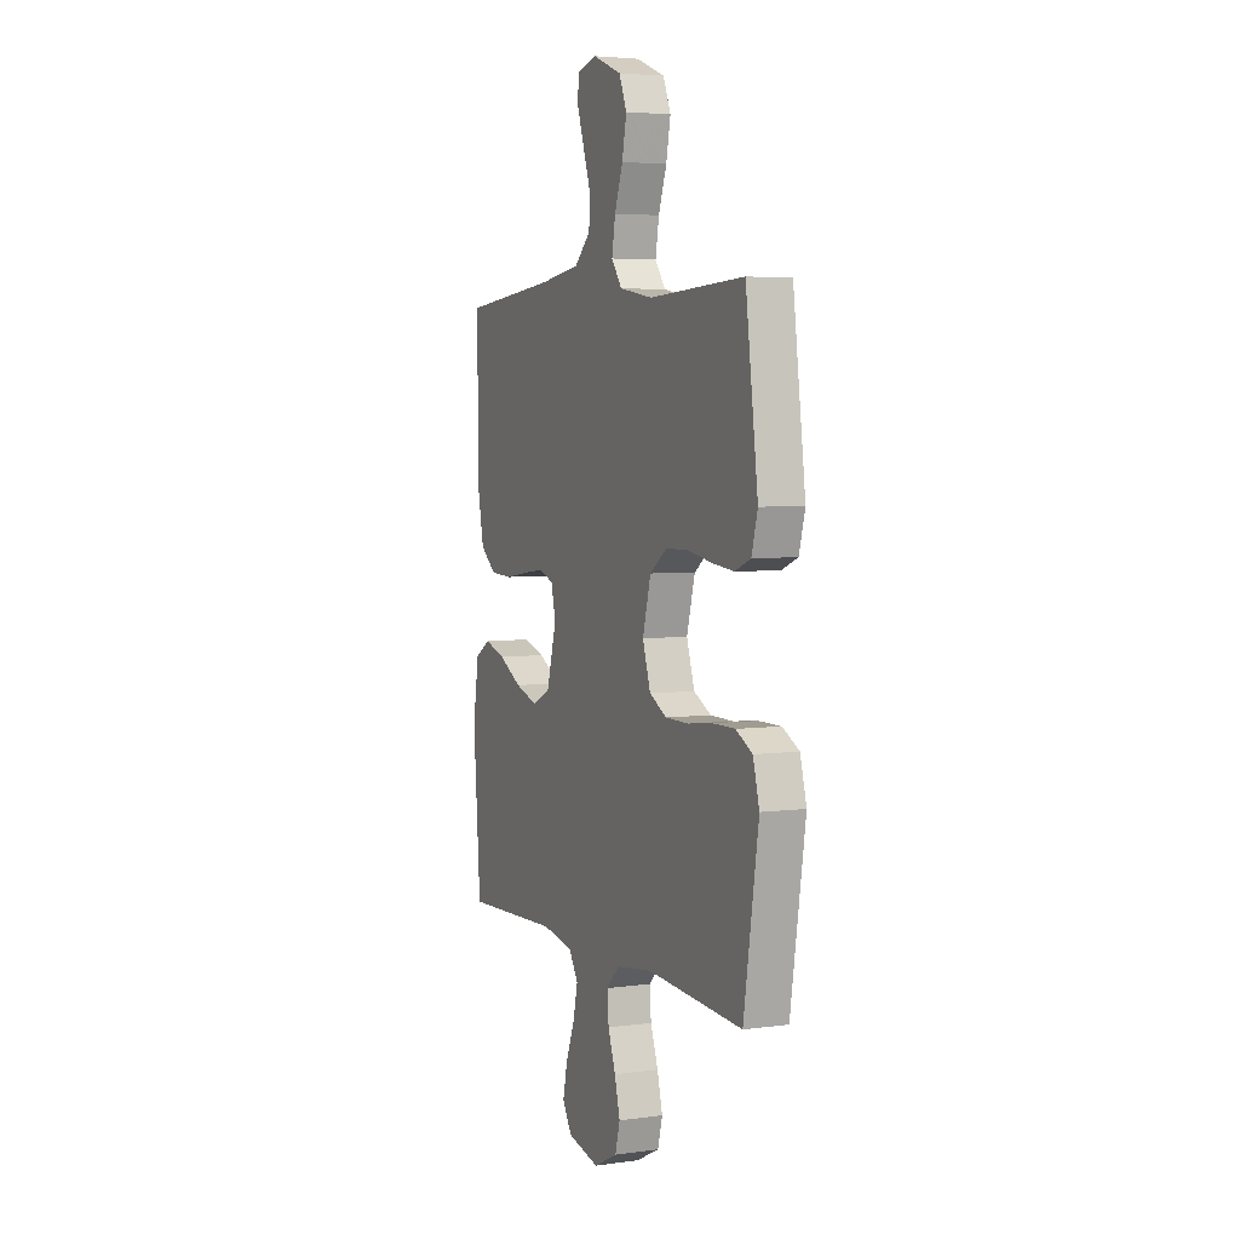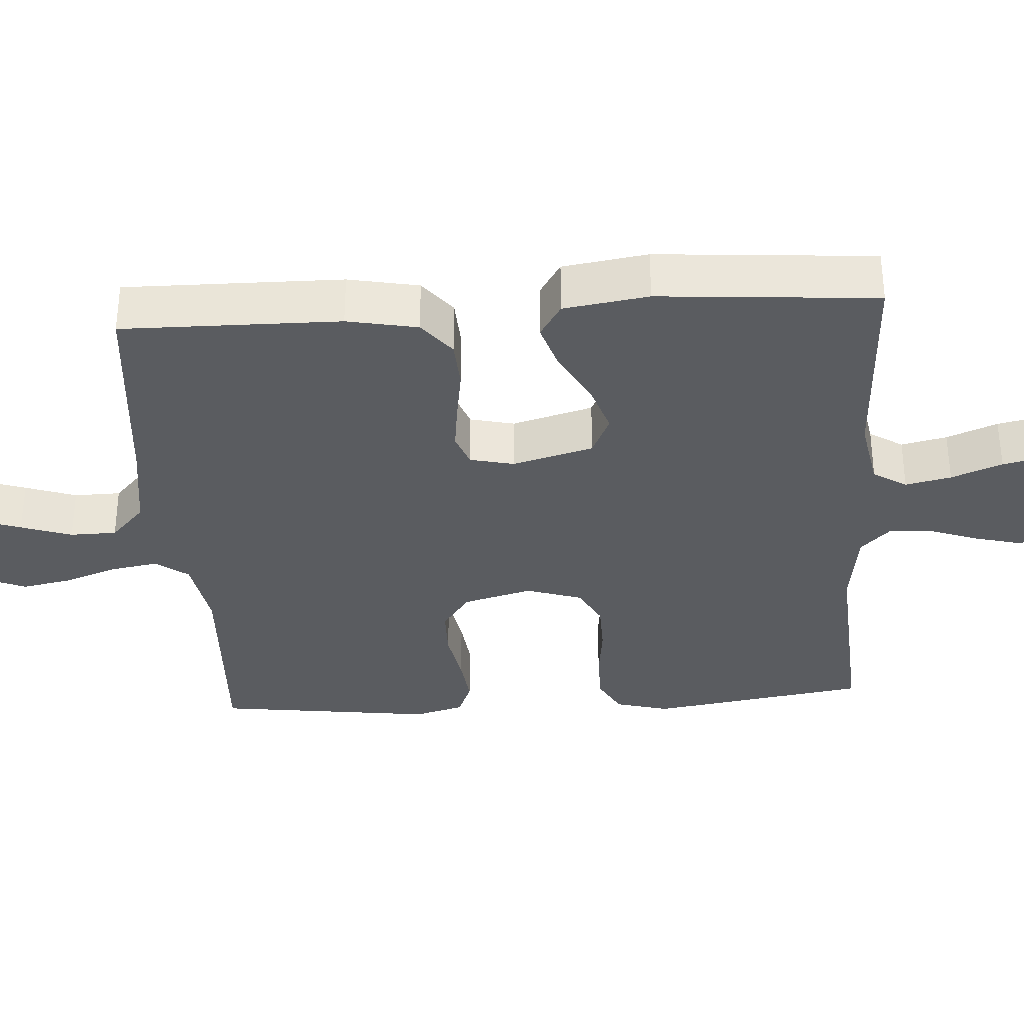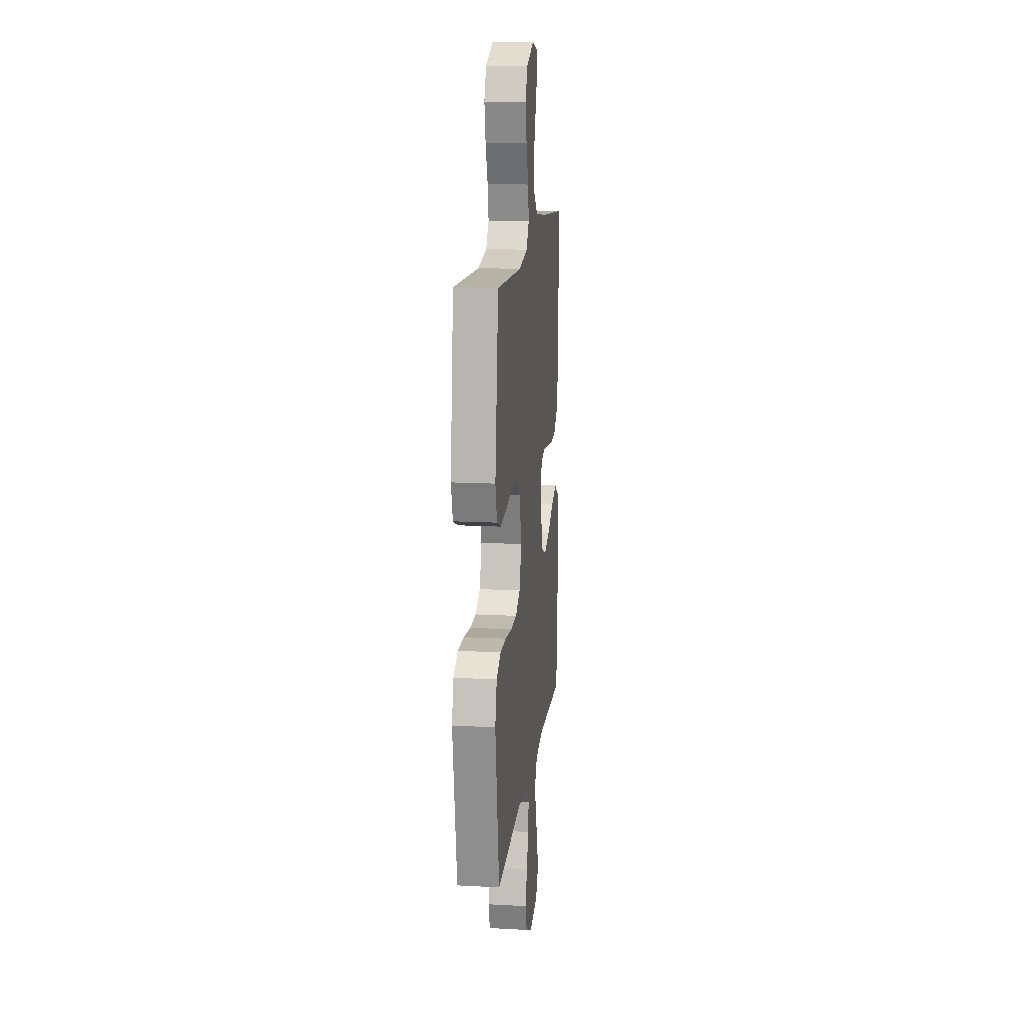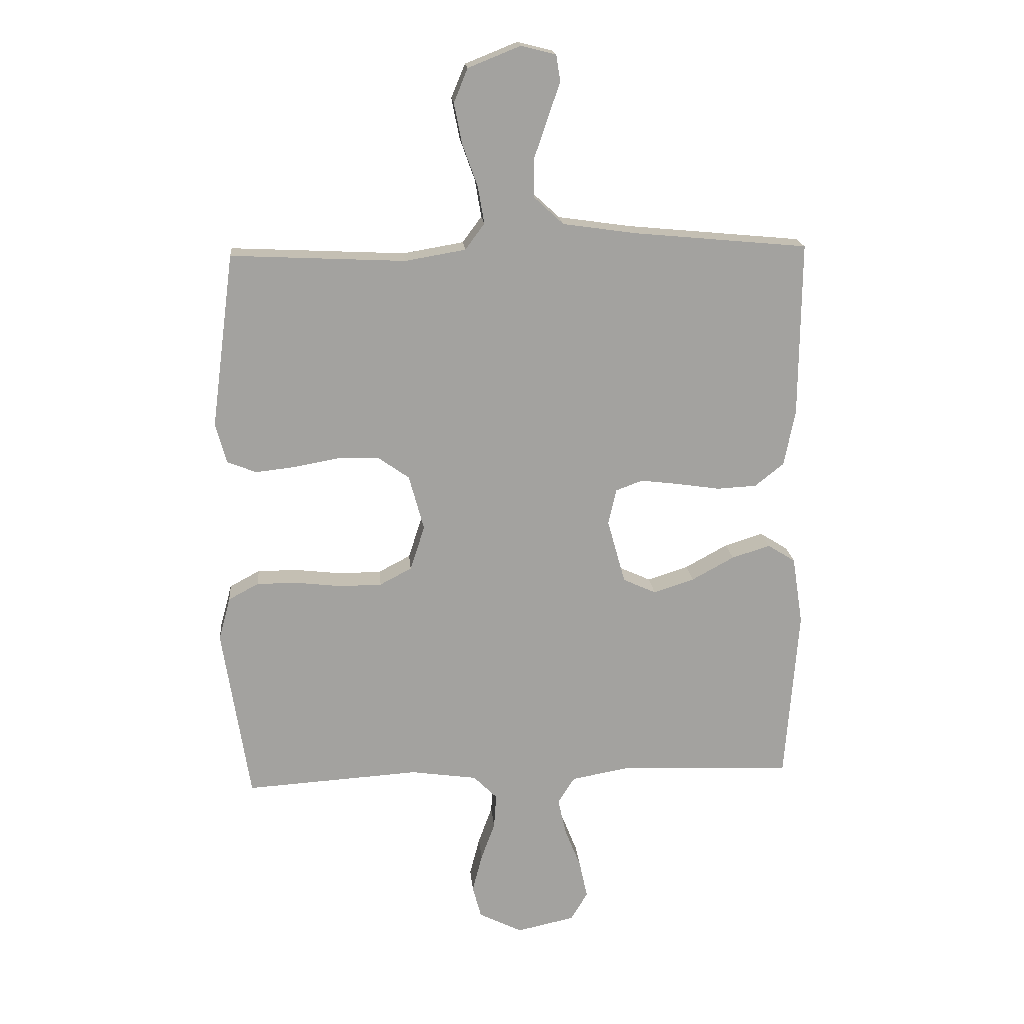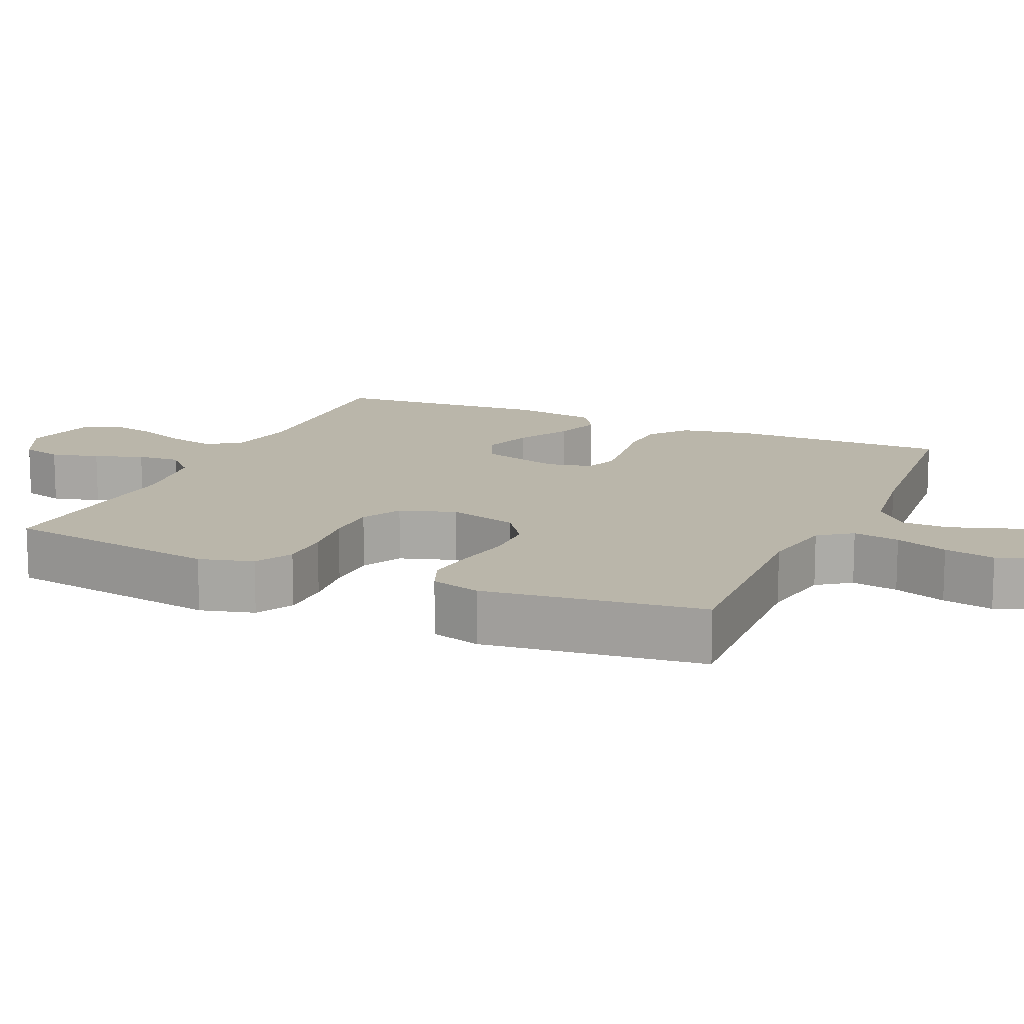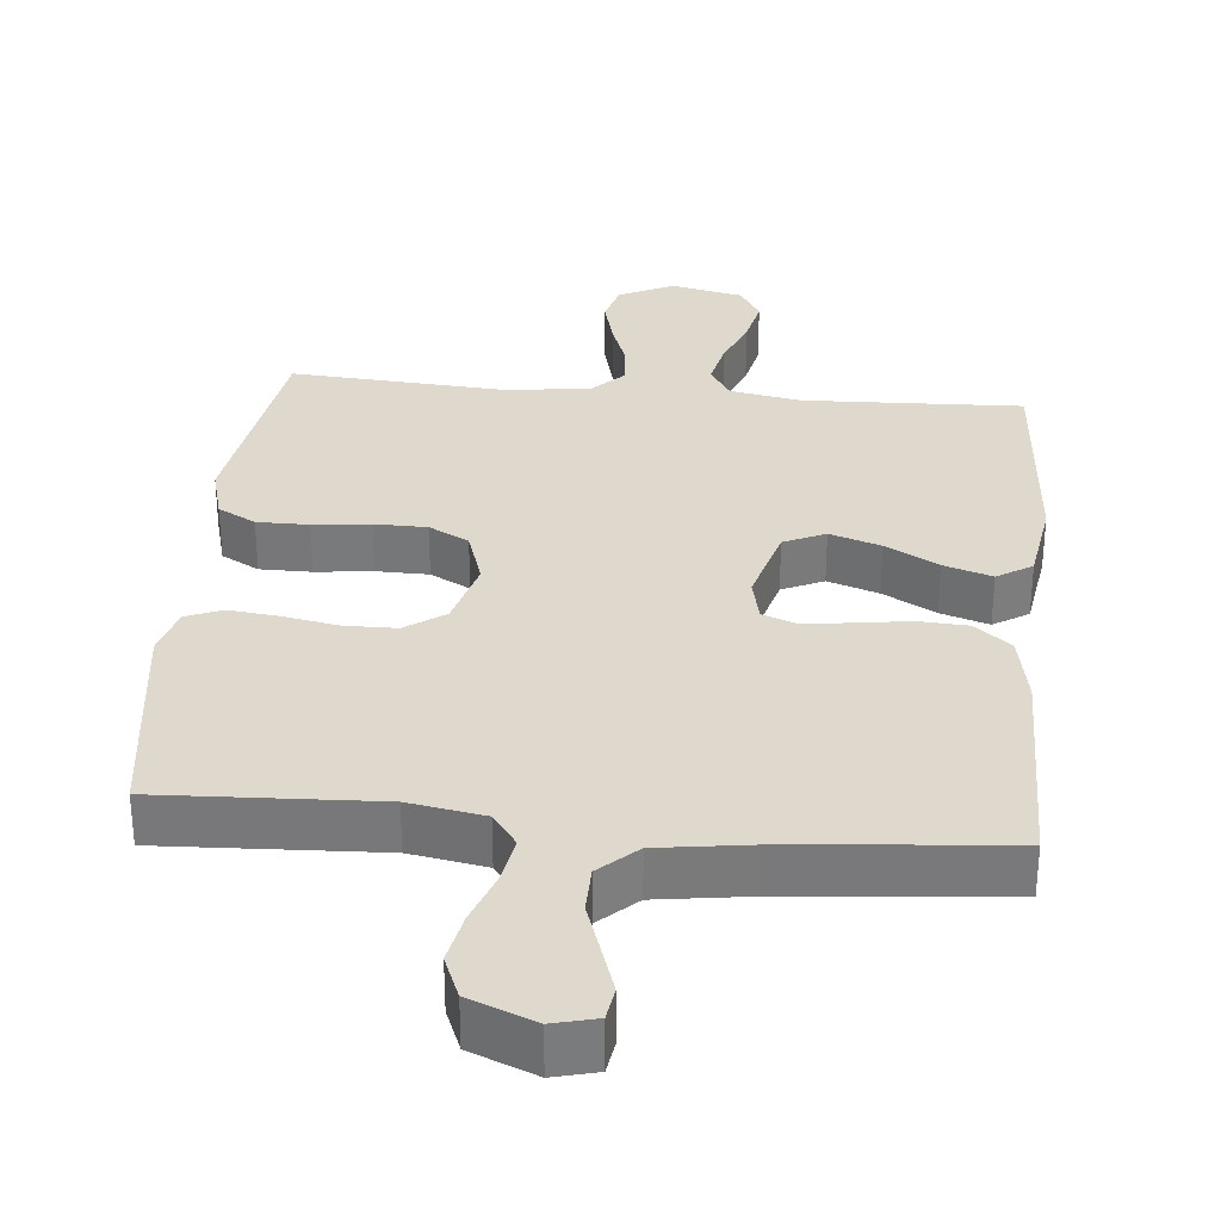
<metadata>
{"format":"obj","ext":"obj","renderer":"f3d","projection":"perspective","resolution":1024,"background":"white","views":[{"elev":4.4,"azim":-113.7,"up":"+Z"},{"elev":-34.0,"azim":93.7,"up":"+Y"},{"elev":14.9,"azim":-83.4,"up":"+Z"},{"elev":17.8,"azim":-5.0,"up":"+Z"},{"elev":13.8,"azim":-66.0,"up":"+Y"},{"elev":32.1,"azim":5.4,"up":"+Y"}]}
</metadata>
<code>
v 0.5 0.07 -0.5
v 0.2 0.07 -0.488
v 0.102 0.07 -0.506
v 0.073 0.07 -0.552
v 0.087 0.07 -0.615
v 0.115 0.07 -0.685
v 0.129 0.07 -0.75
v 0.1 0.07 -0.799
v 0 0.07 -0.821
v -0.075 0.07 -0.784
v -0.09 0.07 -0.728
v -0.073 0.07 -0.662
v -0.049 0.07 -0.596
v -0.045 0.07 -0.537
v -0.086 0.07 -0.496
v -0.2 0.07 -0.48
v -0.5 0.07 -0.5
v -0.547 0.07 -0.2
v -0.527 0.07 -0.126
v -0.475 0.07 -0.098
v -0.404 0.07 -0.098
v -0.326 0.07 -0.107
v -0.254 0.07 -0.106
v -0.199 0.07 -0.077
v -0.174 0.07 0
v -0.2 0.07 0.095
v -0.254 0.07 0.133
v -0.325 0.07 0.134
v -0.401 0.07 0.12
v -0.47 0.07 0.112
v -0.52 0.07 0.132
v -0.539 0.07 0.2
v -0.5 0.07 0.5
v -0.2 0.07 0.486
v -0.096 0.07 0.504
v -0.063 0.07 0.549
v -0.074 0.07 0.613
v -0.1 0.07 0.685
v -0.114 0.07 0.755
v -0.09 0.07 0.813
v 0 0.07 0.849
v 0.06 0.07 0.834
v 0.067 0.07 0.789
v 0.046 0.07 0.727
v 0.022 0.07 0.657
v 0.023 0.07 0.593
v 0.074 0.07 0.546
v 0.2 0.07 0.528
v 0.5 0.07 0.5
v 0.497 0.07 0.2
v 0.478 0.07 0.103
v 0.428 0.07 0.063
v 0.36 0.07 0.059
v 0.286 0.07 0.07
v 0.22 0.07 0.078
v 0.174 0.07 0.061
v 0.16 0.07 0
v 0.191 0.07 -0.111
v 0.248 0.07 -0.137
v 0.318 0.07 -0.114
v 0.391 0.07 -0.074
v 0.457 0.07 -0.053
v 0.505 0.07 -0.083
v 0.523 0.07 -0.2
v 0.5 0 -0.5
v 0.2 0 -0.488
v 0.102 0 -0.506
v 0.073 0 -0.552
v 0.087 0 -0.615
v 0.115 0 -0.685
v 0.129 0 -0.75
v 0.1 0 -0.799
v 0 0 -0.821
v -0.075 0 -0.784
v -0.09 0 -0.728
v -0.073 0 -0.662
v -0.049 0 -0.596
v -0.045 0 -0.537
v -0.086 0 -0.496
v -0.2 0 -0.48
v -0.5 0 -0.5
v -0.547 0 -0.2
v -0.527 0 -0.126
v -0.475 0 -0.098
v -0.404 0 -0.098
v -0.326 0 -0.107
v -0.254 0 -0.106
v -0.199 0 -0.077
v -0.174 0 0
v -0.2 0 0.095
v -0.254 0 0.133
v -0.325 0 0.134
v -0.401 0 0.12
v -0.47 0 0.112
v -0.52 0 0.132
v -0.539 0 0.2
v -0.5 0 0.5
v -0.2 0 0.486
v -0.096 0 0.504
v -0.063 0 0.549
v -0.074 0 0.613
v -0.1 0 0.685
v -0.114 0 0.755
v -0.09 0 0.813
v 0 0 0.849
v 0.06 0 0.834
v 0.067 0 0.789
v 0.046 0 0.727
v 0.022 0 0.657
v 0.023 0 0.593
v 0.074 0 0.546
v 0.2 0 0.528
v 0.5 0 0.5
v 0.497 0 0.2
v 0.478 0 0.103
v 0.428 0 0.063
v 0.36 0 0.059
v 0.286 0 0.07
v 0.22 0 0.078
v 0.174 0 0.061
v 0.16 0 0
v 0.191 0 -0.111
v 0.248 0 -0.137
v 0.318 0 -0.114
v 0.391 0 -0.074
v 0.457 0 -0.053
v 0.505 0 -0.083
v 0.523 0 -0.2
f 64 1 2
f 63 64 2
f 62 63 2
f 61 62 2
f 60 61 2
f 59 60 2 3
f 58 59 3 4
f 57 58 4
f 52 53 54
f 51 52 54
f 50 51 54
f 49 50 54
f 48 49 54
f 47 48 54 55
f 46 47 55 56
f 43 44 45
f 42 43 45
f 41 42 45
f 40 41 45
f 39 40 45
f 38 39 45
f 37 38 45
f 36 37 45 46
f 46 56 57
f 36 46 57
f 35 36 57
f 32 33 34
f 31 32 34
f 30 31 34
f 29 30 34
f 28 29 34
f 27 28 34 35
f 20 21 22
f 19 20 22
f 18 19 22
f 17 18 22
f 16 17 22
f 15 16 22 23
f 14 15 23 24
f 11 12 13
f 10 11 13
f 9 10 13
f 8 9 13
f 7 8 13
f 6 7 13
f 5 6 13
f 4 5 13 14
f 14 24 25
f 4 14 25
f 57 4 25
f 26 27 35 57
f 25 26 57
f 66 65 128
f 66 128 127
f 66 127 126
f 66 126 125
f 66 125 124
f 67 66 124 123
f 68 67 123 122
f 68 122 121
f 118 117 116
f 118 116 115
f 118 115 114
f 118 114 113
f 118 113 112
f 119 118 112 111
f 120 119 111 110
f 109 108 107
f 109 107 106
f 109 106 105
f 109 105 104
f 109 104 103
f 109 103 102
f 109 102 101
f 110 109 101 100
f 121 120 110
f 121 110 100
f 121 100 99
f 98 97 96
f 98 96 95
f 98 95 94
f 98 94 93
f 98 93 92
f 99 98 92 91
f 86 85 84
f 86 84 83
f 86 83 82
f 86 82 81
f 86 81 80
f 87 86 80 79
f 88 87 79 78
f 77 76 75
f 77 75 74
f 77 74 73
f 77 73 72
f 77 72 71
f 77 71 70
f 77 70 69
f 78 77 69 68
f 89 88 78
f 89 78 68
f 89 68 121
f 121 99 91 90
f 121 90 89
f 1 65 66 2
f 2 66 67 3
f 3 67 68 4
f 4 68 69 5
f 5 69 70 6
f 6 70 71 7
f 7 71 72 8
f 8 72 73 9
f 9 73 74 10
f 10 74 75 11
f 11 75 76 12
f 12 76 77 13
f 13 77 78 14
f 14 78 79 15
f 15 79 80 16
f 16 80 81 17
f 17 81 82 18
f 18 82 83 19
f 19 83 84 20
f 20 84 85 21
f 21 85 86 22
f 22 86 87 23
f 23 87 88 24
f 24 88 89 25
f 25 89 90 26
f 26 90 91 27
f 27 91 92 28
f 28 92 93 29
f 29 93 94 30
f 30 94 95 31
f 31 95 96 32
f 32 96 97 33
f 33 97 98 34
f 34 98 99 35
f 35 99 100 36
f 36 100 101 37
f 37 101 102 38
f 38 102 103 39
f 39 103 104 40
f 40 104 105 41
f 41 105 106 42
f 42 106 107 43
f 43 107 108 44
f 44 108 109 45
f 45 109 110 46
f 46 110 111 47
f 47 111 112 48
f 48 112 113 49
f 49 113 114 50
f 50 114 115 51
f 51 115 116 52
f 52 116 117 53
f 53 117 118 54
f 54 118 119 55
f 55 119 120 56
f 56 120 121 57
f 57 121 122 58
f 58 122 123 59
f 59 123 124 60
f 60 124 125 61
f 61 125 126 62
f 62 126 127 63
f 63 127 128 64
f 64 128 65 1

</code>
